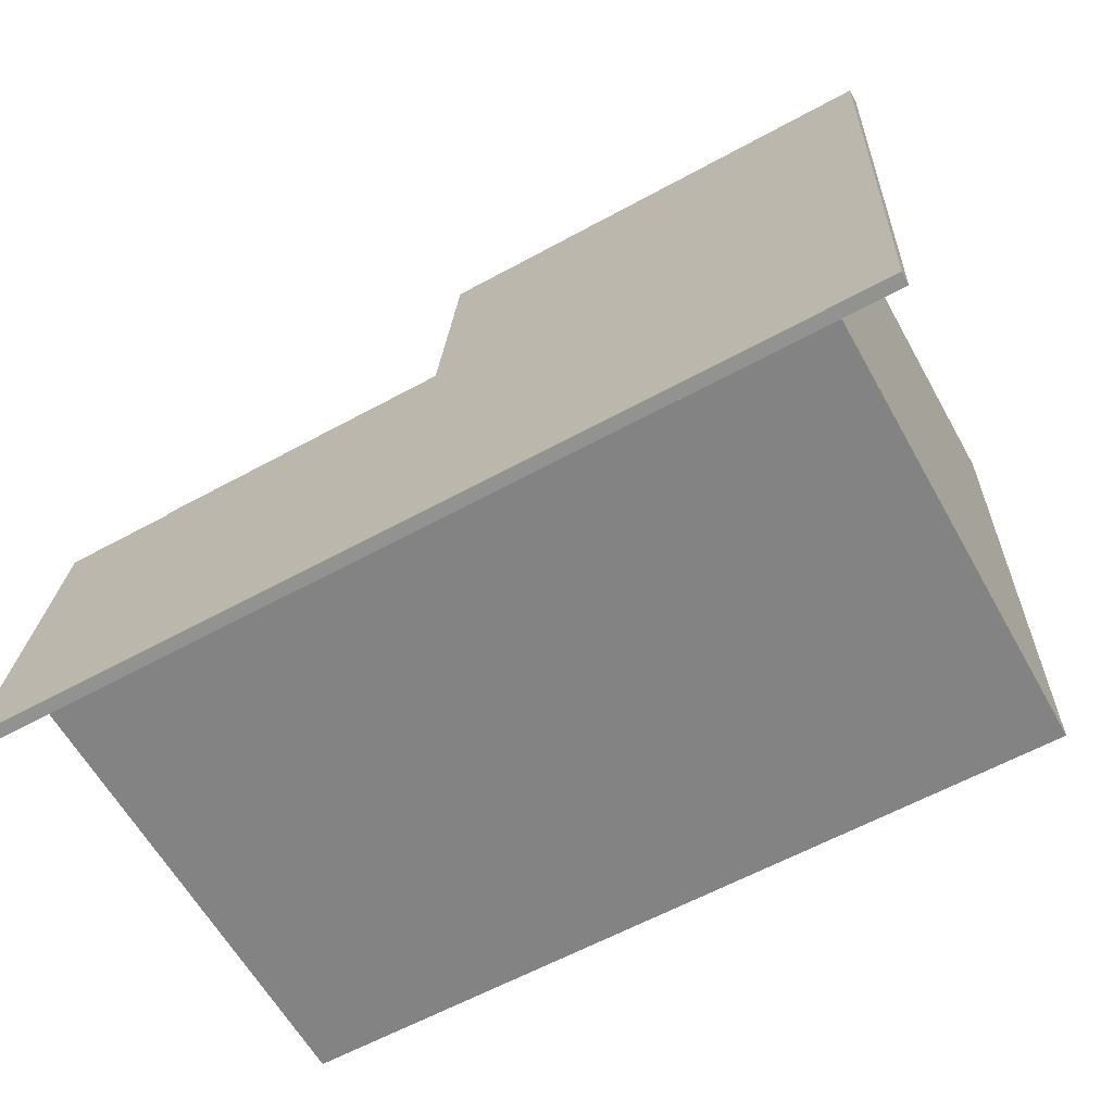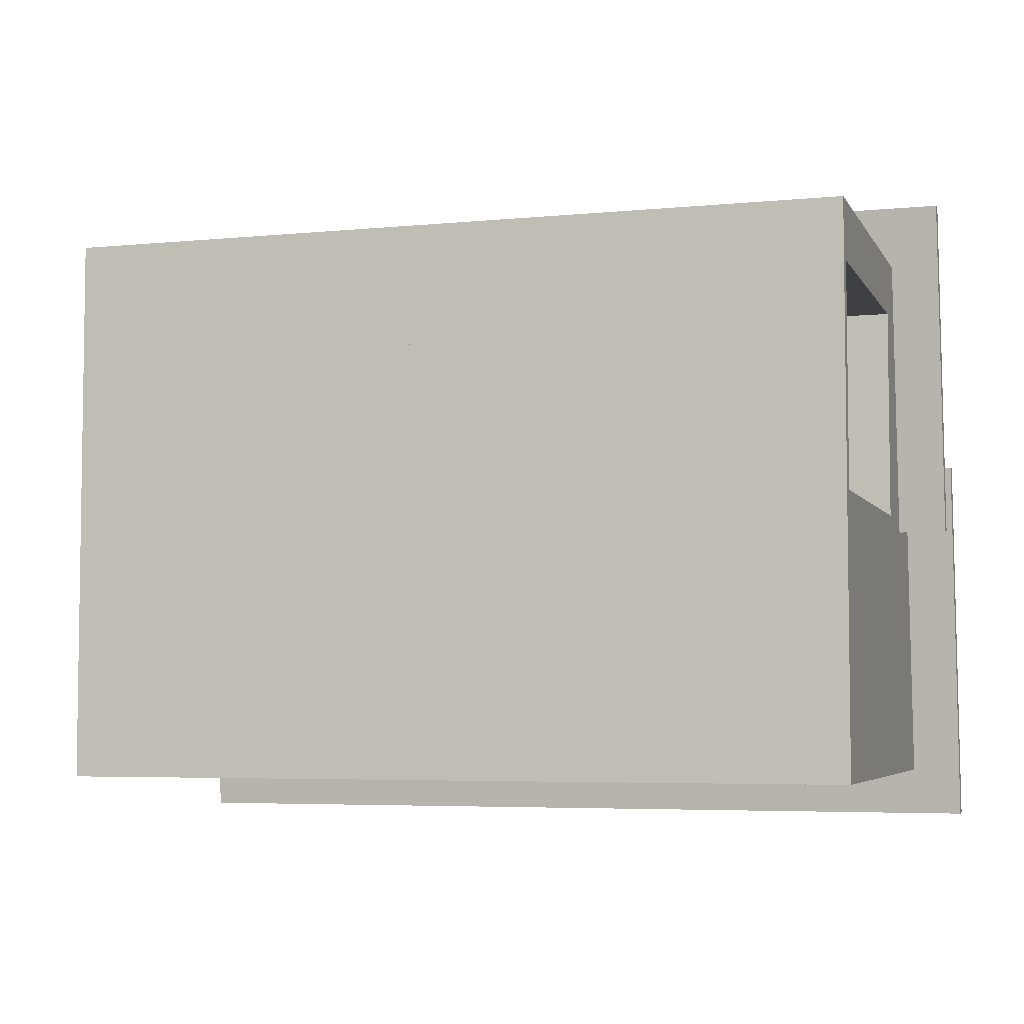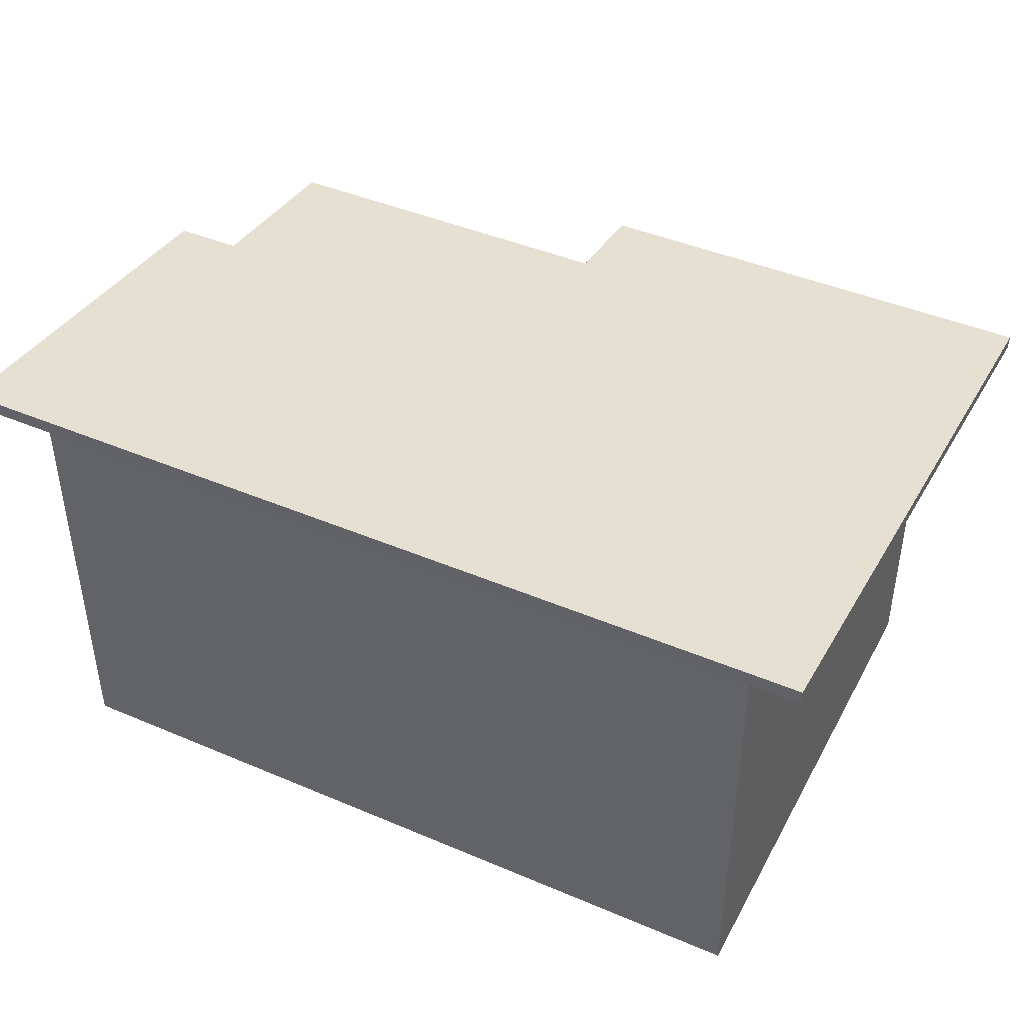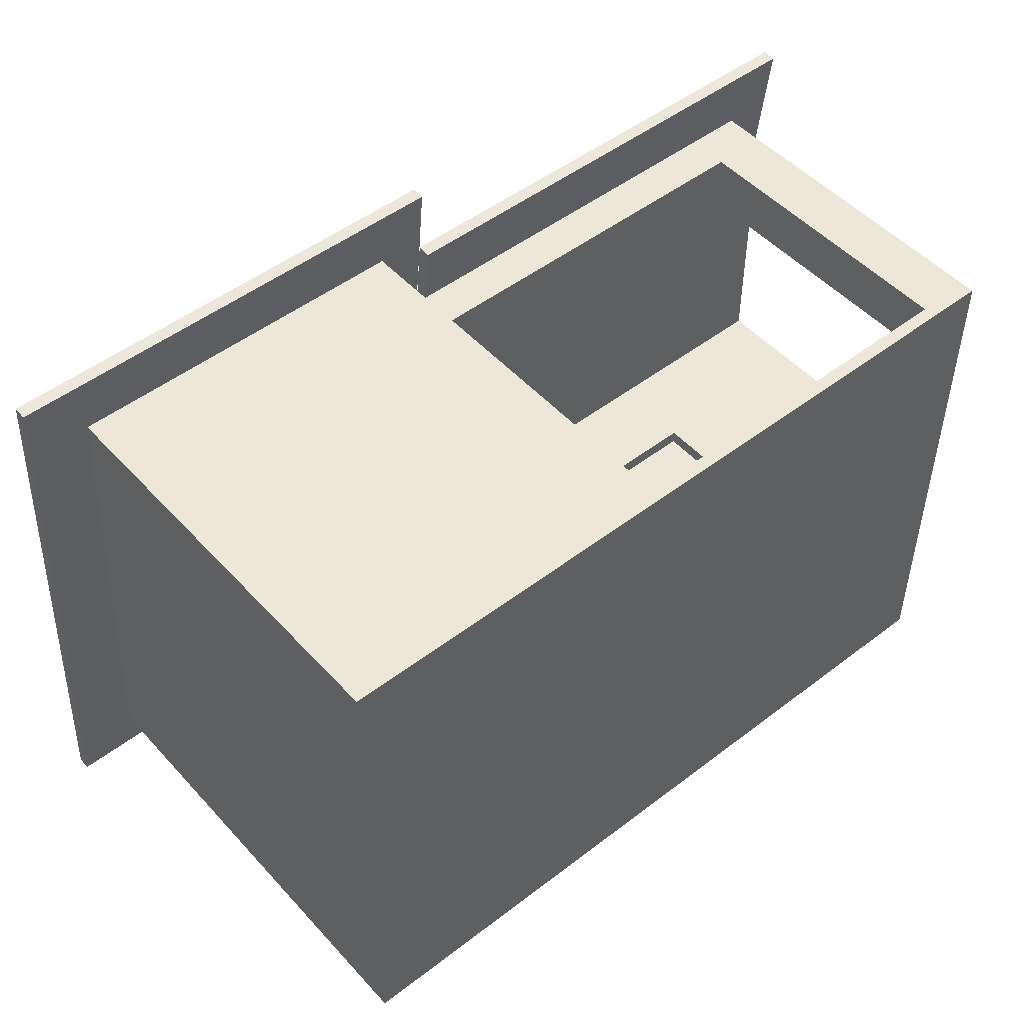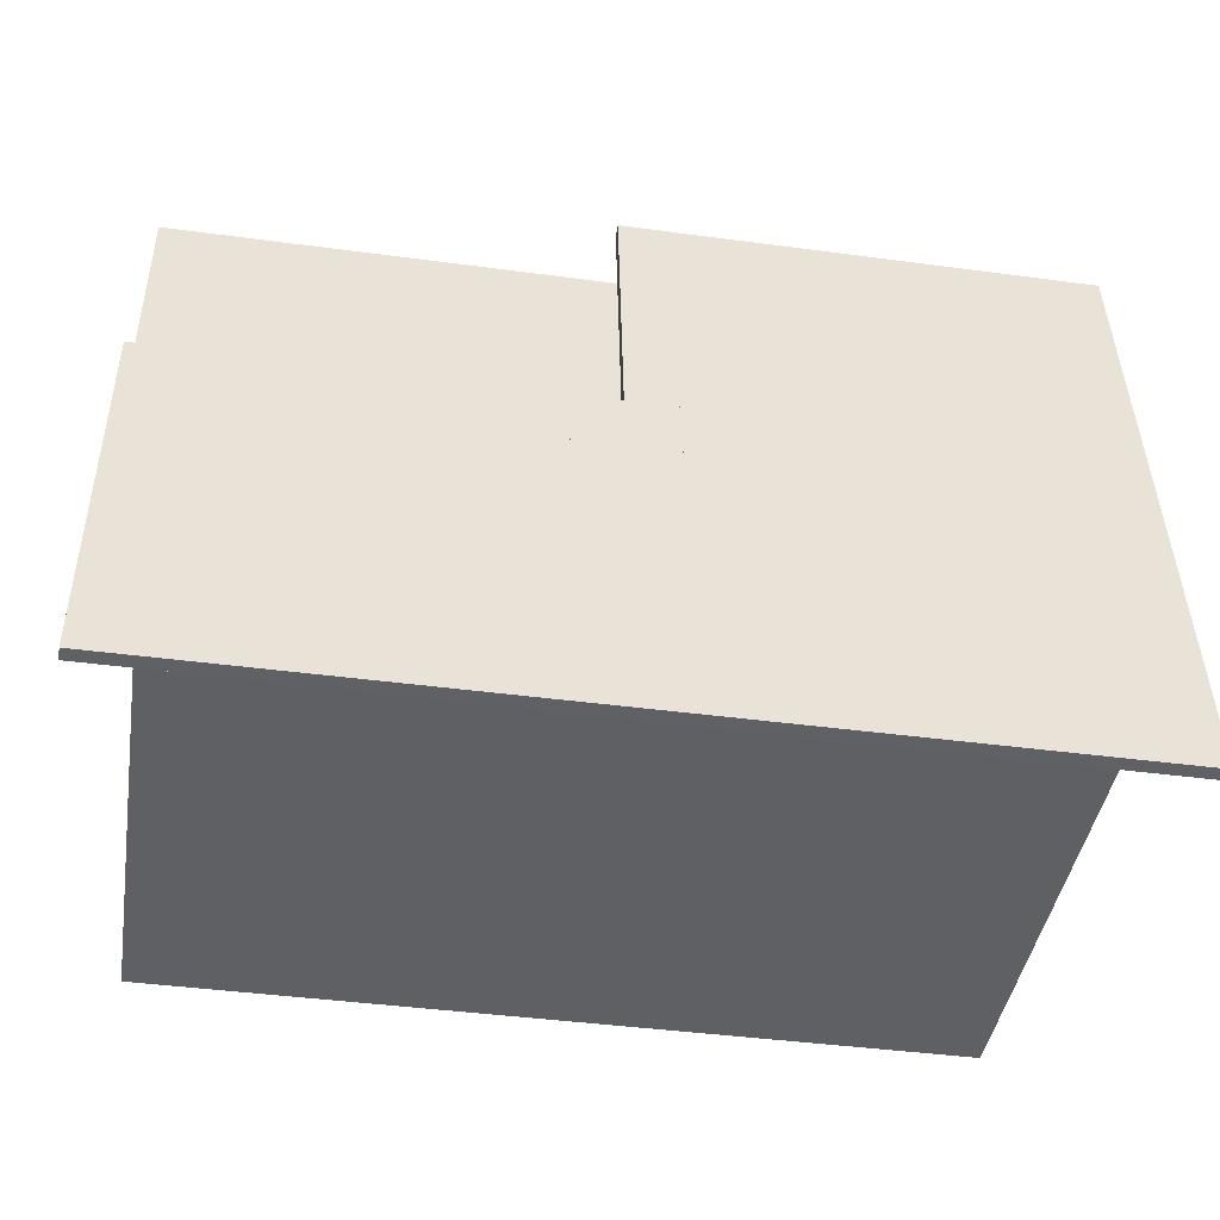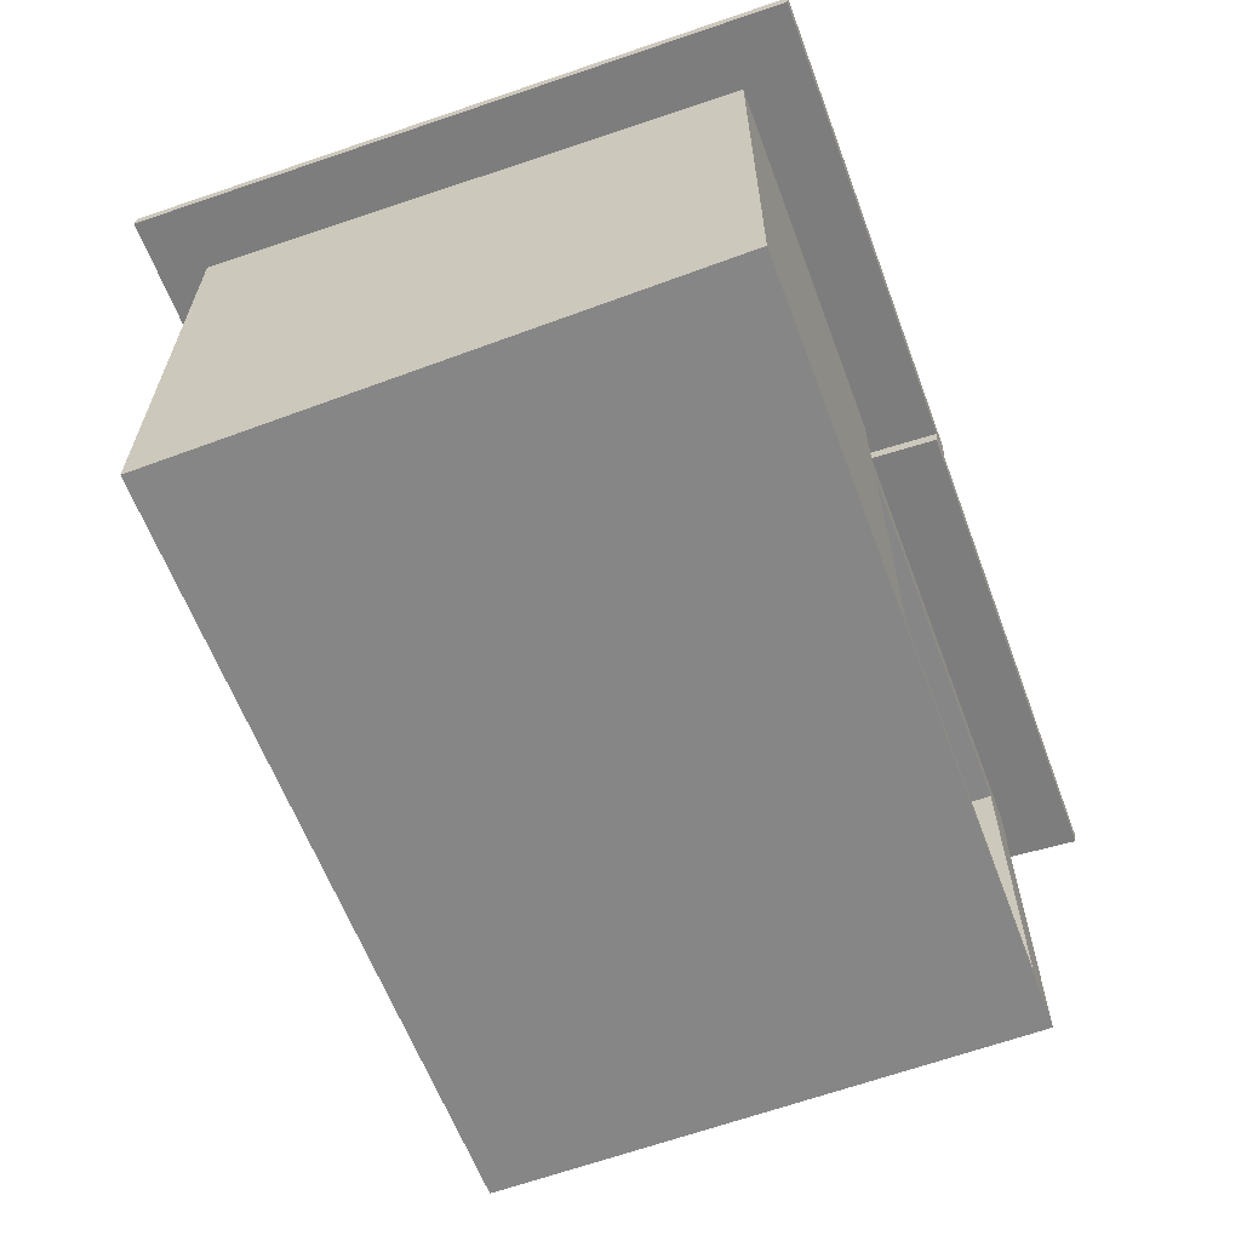
<metadata>
{"format":"obj","ext":"obj","renderer":"f3d","projection":"perspective","resolution":1024,"background":"white","views":[{"elev":-61.2,"azim":-150.9,"up":"+Z"},{"elev":-5.0,"azim":17.2,"up":"+Z"},{"elev":43.3,"azim":-153.3,"up":"+Y"},{"elev":49.6,"azim":-40.3,"up":"+Z"},{"elev":-42.5,"azim":170.9,"up":"+Z"},{"elev":-62.1,"azim":-69.4,"up":"+Y"}]}
</metadata>
<code>
o Plano
v -6.241 5.559 -0.02
v 6.241 5.559 -0.02
v -0.6644 -0 -0.02
v -0.6644 5.559 4.324
v -0.6644 0 4.324
v -0.6644 -0 -4.324
v -0.6644 6.681 4.324
v -0.6644 7.616 -4.324
v -0.6644 4.886 -4.324
v -0.6644 4.886 4.324
v -0.6644 5.559 -4.324
v -6.241 4.886 -4.324
v -6.241 5.559 -4.324
v 6.241 4.886 4.324
v 6.241 5.559 4.324
v 6.241 5.559 -4.324
v 6.241 4.886 -4.324
v -6.241 4.886 4.324
v -6.241 5.559 4.324
v -6.241 6.681 4.324
v -6.241 7.616 -4.324
v 6.241 7.616 -4.324
v 6.241 -0 -4.324
v -6.241 -0 -4.324
v -6.241 0 4.324
v 6.241 7.151 -0.02
v 6.241 4.886 -0.02
v -6.241 7.151 -0.02
v -6.241 -0 -0.02
v 6.241 -0 -0.02
v -6.241 4.886 -0.02
v -0.5638 6.681 4.324
v -0.5638 7.151 -0.02
v -0.5638 5.559 -0.02
v -0.5638 5.559 4.324
v -0.5638 4.886 -0.02
v -0.5638 4.886 4.324
v -0.5638 1e-06 4.324
v -0.5638 1e-06 -0.02
v 6.234 6.028 -0.02
v 6.234 5.559 4.324
v -0.5638 5.559 4.324
v -0.5638 6.028 -0.02
v -6.241 7.816 -4.303
v -6.241 7.351 0.001619
v -0.6644 7.351 0.001619
v -0.6644 7.816 -4.303
v -0.6644 6.881 4.346
v -6.241 6.881 4.346
v 6.241 7.816 -4.303
v 6.241 7.351 0.001619
v -0.5638 7.351 0.00162
v -0.5638 6.881 4.346
v 6.234 5.759 4.346
v 6.234 6.228 0.001621
v -0.5638 5.759 4.346
v -0.5638 6.228 0.001621
v 7.021 6.028 -0.02
v 7.021 6.228 0.001621
v 7.028 7.151 -0.02
v 7.028 7.351 0.001619
v 7.028 7.616 -4.324
v 0.2233 6.881 4.346
v 0.2233 6.681 4.324
v 0.2233 7.151 -0.02
v 0.2233 7.351 0.00162
v 7.021 5.559 4.324
v 7.028 7.816 -4.303
v 7.021 5.759 4.346
v 6.241 7.042 0.9846
v 6.241 7.242 1.006
v -6.241 6.573 5.329
v -0.6644 6.573 5.329
v -0.5638 7.042 0.9846
v -0.5638 6.573 5.329
v -0.5638 6.773 5.351
v -0.5638 7.242 1.006
v -0.5638 5.45 5.329
v 6.234 5.45 5.329
v -6.241 6.773 5.351
v -0.6644 6.773 5.351
v -0.5638 5.65 5.351
v 6.234 5.65 5.351
v 7.028 7.042 0.9846
v 7.028 7.242 1.006
v 0.2233 6.773 5.351
v 0.2233 6.573 5.329
v 7.021 5.65 5.351
v 7.021 5.45 5.329
v -7.245 7.616 -4.324
v -7.245 7.151 -0.02001
v -7.245 6.681 4.324
v -7.245 6.881 4.346
v -7.245 6.773 5.351
v -7.245 7.816 -4.303
v -7.245 7.351 0.001619
v -7.245 6.573 5.329
v 6.241 7.699 -5.095
v -0.6644 7.699 -5.095
v -6.241 7.699 -5.095
v 6.241 7.899 -5.073
v -0.6644 7.899 -5.073
v -6.241 7.899 -5.073
v -7.245 7.699 -5.095
v 7.028 7.699 -5.095
v 7.028 7.899 -5.073
v -7.245 7.899 -5.073
v 5.348 4.886 -0.02
v 5.348 4.886 4.324
v 5.348 -0 -0.02
v -0.6644 0 3.398
v -6.241 5.559 3.398
v 6.241 5.559 3.398
v 6.241 4.886 3.398
v -6.241 6.781 3.398
v -6.241 0 3.398
v -6.241 4.886 3.398
v -0.5638 6.781 3.398
v -0.5638 5.559 3.398
v -0.5638 4.886 3.398
v -0.5638 1e-06 3.398
v -0.6644 6.981 3.42
v -6.241 6.981 3.42
v -0.5638 6.981 3.42
v 0.2233 6.781 3.398
v 0.2233 6.981 3.42
v -7.245 6.781 3.398
v -7.245 6.981 3.42
v 5.348 4.886 3.398
v -0.6644 0.204 -4.324
v -0.6644 0.204 4.324
v -6.241 0.204 4.324
v 6.241 0.204 -4.324
v -6.241 0.204 -4.324
v 6.241 0.204 -0.02
v -6.241 0.204 -0.02
v -0.5638 0.204 4.324
v -0.5638 0.204 -0.02
v 5.348 0.204 -0.02
v -0.5638 0.204 3.398
v -6.241 0.204 3.398
v 5.348 -0 -0.02
v 6.241 -0 -0.02
v -0.5638 1e-06 -0.02
v 5.348 0.204 -0.02
v 6.241 0.204 -0.02
v -0.5638 0.204 -0.02
v 5.348 -0 -0.02
v 6.241 -0 -0.02
v -0.5638 1e-06 -0.02
v 5.348 0.204 -0.02
v 6.241 0.204 -0.02
v -0.5638 0.204 -0.02
v 5.348 -0 -0.02
v 6.241 -0 -0.02
v -0.5638 1e-06 -0.02
v 5.348 0.204 -0.02
v 6.241 0.204 -0.02
v -0.5638 0.204 -0.02
v 5.348 0 4.324
v 6.241 0 4.324
v -0.5638 1e-06 4.324
v 5.348 0.204 4.324
v 6.241 0.204 4.324
v -0.5638 0.204 4.324
v 6.241 0.01817 3.398
v 6.241 0.01817 4.324
v 5.348 0.01818 4.324
v 5.348 0.01818 3.398
v 6.241 5.761 4.324
v -0.5638 5.761 4.324
v 6.241 5.761 3.398
v -0.5638 5.761 3.398
v -0.5638 6.092 -0.02
v 6.241 6.092 -0.02
v 6.234 6.049 -0.2174
v 6.234 6.25 -0.1958
v 7.021 6.049 -0.2174
v 7.021 6.25 -0.1958
v 1.407 4.886 -0.02
v 3.377 4.886 -0.02
v 1.407 4.886 4.324
v 3.377 4.886 4.324
v 1.407 1e-06 -0.02
v 3.377 1e-06 -0.02
v 3.377 4.886 3.398
v 1.407 4.886 3.398
v 3.377 0.204 -0.02
v 1.407 0.204 -0.02
v 1.407 1e-06 -0.02
v 3.377 1e-06 -0.02
v 3.377 0.204 -0.02
v 1.407 0.204 -0.02
v 1.407 1e-06 -0.02
v 3.377 1e-06 -0.02
v 3.377 0.204 -0.02
v 1.407 0.204 -0.02
v 1.407 1e-06 -0.02
v 3.377 1e-06 -0.02
v 3.377 0.204 -0.02
v 1.407 0.204 -0.02
v 1.407 1e-06 4.324
v 3.377 1e-06 4.324
v 3.377 0.204 4.324
v 1.407 0.204 4.324
v -0.6644 3.589 -4.324
v -0.6644 3.589 4.324
v 6.241 3.589 -4.324
v 6.241 3.589 -0.02
v -6.241 3.589 -0.02
v -0.5638 3.589 -0.02
v -0.5638 3.589 3.398
v -6.241 3.589 3.398
v -6.241 3.589 4.324
v -6.241 3.589 -4.324
v -0.5638 3.589 4.324
v 5.348 3.589 -0.02
v 3.377 3.589 -0.02
v 1.407 3.589 -0.02
v -0.6644 4.886 4.324
v -6.241 4.886 4.324
v -0.6644 3.589 4.324
v -6.241 3.589 4.324
v -0.6644 3.597 4.324
v -6.241 3.597 4.324
v -0.6644 1.392 4.324
v -6.241 1.392 4.324
v -4.382 3.597 4.324
v -2.523 3.597 4.324
v -2.523 1.392 4.324
v -4.382 1.392 4.324
v 3.377 0.204 -0.2393
v 1.407 0.204 -0.2393
v 3.377 3.589 -0.2393
v 1.407 3.589 -0.2393
v -4.382 3.597 3.987
v -2.523 3.597 3.987
v -2.523 1.392 3.987
v -4.382 1.392 3.987
v -2.513 3.597 4.352
v -2.513 1.392 4.352
v -4.372 3.597 4.352
v -4.372 1.392 4.352
f 20 72 97 92
f 19 4 7 20
f 187 182 37 120
f 2 26 33 34
f 18 10 4 19
f 27 17 16 2
f 16 11 8 22
f 17 9 11 16
f 42 41 79 78
f 213 214 18 117
f 10 37 182 183 109 14 15 35 4
f 11 13 21 8
f 117 18 19 112
f 29 24 6 3
f 112 19 20 115
f 9 12 13 11
f 2 16 22 26
f 208 206 9 17
f 41 40 58 67
f 214 207 10 18
f 3 6 23 30 110 185 184 39
f 209 208 17 27
f 207 216 37 10
f 206 215 12 9
f 13 1 28 21
f 116 29 3 111
f 12 31 1 13
f 215 210 31 12
f 114 27 2 113
f 212 211 36 120
f 119 34 33 118
f 219 180 36 211
f 113 2 175 172
f 111 3 39 121
f 4 35 32 7
f 33 26 70 74
f 43 42 56 57
f 40 43 57 55
f 8 21 100 99
f 26 22 62 60
f 33 52 66 65
f 118 33 65 125
f 32 64 87 75
f 58 40 176 178
f 7 32 75 73
f 41 67 89 79
f 21 28 91 90
f 26 60 84 70
f 20 7 73 72
f 52 33 74 77
f 22 8 99 98
f 115 20 92 127
f 62 22 98 105
f 21 90 104 100
f 209 27 108 217
f 14 109 168 167
f 27 114 129 108
f 28 115 127 91
f 32 118 125 64
f 5 111 121 38
f 34 119 173 174
f 35 119 118 32
f 216 212 120 37
f 14 114 113 15
f 25 116 111 5
f 1 112 115 28
f 31 117 112 1
f 210 213 117 31
f 180 187 120 36
f 29 116 141 136
f 38 121 140 137
f 30 135 146 143
f 110 30 143 142
f 121 39 138 140
f 24 29 136 134
f 6 24 134 130
f 5 38 137 131
f 30 23 133 135
f 25 5 131 132
f 23 6 130 133
f 116 25 132 141
f 143 146 152 149
f 146 145 151 152
f 135 139 145 146
f 185 110 142 191
f 138 39 144 147
f 189 138 147 193
f 153 150 156 159
f 197 153 159 201
f 191 142 148 195
f 193 147 153 197
f 147 144 150 153
f 142 143 149 148
f 155 158 164 161
f 158 157 163 164
f 148 149 155 154
f 152 151 157 158
f 149 152 158 155
f 195 148 154 199
f 161 164 163 160
f 202 205 165 162
f 199 154 160 203
f 201 159 165 205
f 159 156 162 165
f 154 155 161 160
f 166 167 168 169
f 114 14 167 166
f 129 114 166 169
f 109 129 169 168
f 172 175 174 173
f 170 172 173 171
f 35 15 170 171
f 2 34 174 175
f 15 113 172 170
f 119 35 171 173
f 40 55 177 176
f 157 200 204 163
f 200 201 205 204
f 156 198 202 162
f 198 199 203 202
f 160 163 204 203
f 203 204 205 202
f 150 194 198 156
f 194 195 199 198
f 145 192 196 151
f 192 193 197 196
f 144 190 194 150
f 190 191 195 194
f 151 196 200 157
f 196 197 201 200
f 139 188 192 145
f 188 189 193 192
f 39 184 190 144
f 184 185 191 190
f 108 129 186 181
f 181 186 187 180
f 217 108 181 218
f 218 181 180 219
f 129 109 183 186
f 186 183 182 187
f 188 218 234 232
f 139 217 218 188
f 136 141 213 210
f 137 140 212 216
f 135 209 217 139
f 189 219 211 138
f 140 138 211 212
f 134 136 210 215
f 130 134 215 206
f 131 137 216 207
f 135 133 208 209
f 132 131 207 214
f 133 130 206 208
f 141 132 214 213
f 223 222 220 221
f 230 226 224 229
f 227 231 228 225
f 228 231 239 236
f 189 188 232 233
f 218 219 235 234
f 219 189 233 235
f 239 238 237 236
f 230 229 237 238
f 231 230 238 239
f 229 228 236 237
f 63 53 76 86
f 61 51 71 85
f 122 124 52 46
f 45 46 47 44
f 46 52 51 50 47
f 123 122 46 45
f 56 54 55 57
f 45 44 95 96
f 55 54 69 59
f 68 62 105 106
f 56 42 78 82
f 67 58 59 69
f 125 65 66 126
f 60 62 68 61
f 48 49 80 81
f 124 53 63 126
f 44 47 102 103
f 50 51 61 68
f 78 79 83 82
f 74 70 71 77
f 76 75 87 86
f 73 75 76 81
f 72 73 81 80
f 83 79 89 88
f 71 70 84 85
f 60 61 85 84
f 67 69 88 89
f 54 56 82 83
f 64 63 86 87
f 51 52 77 71
f 69 54 83 88
f 53 48 81 76
f 90 91 96 95
f 127 92 93 128
f 93 92 97 94
f 80 49 93 94
f 72 80 94 97
f 123 45 96 128
f 99 100 103 102
f 98 99 102 101
f 98 101 106 105
f 103 100 104 107
f 47 50 101 102
f 90 95 107 104
f 95 44 103 107
f 50 68 106 101
f 49 123 128 93
f 91 127 128 96
f 52 124 126 66
f 64 125 126 63
f 49 48 122 123
f 48 53 124 122
f 176 177 179 178
f 55 59 179 177
f 59 58 178 179
f 232 234 235 233
f 243 241 240 242

</code>
